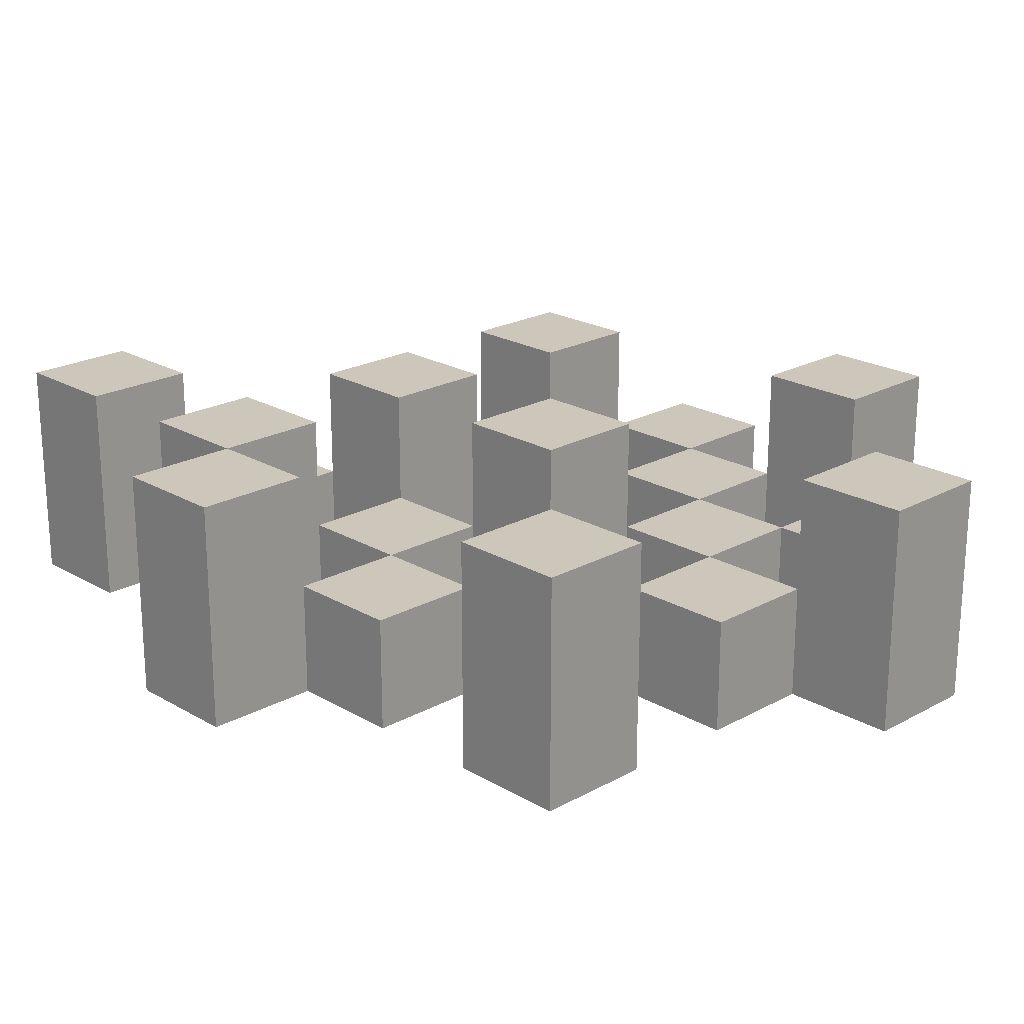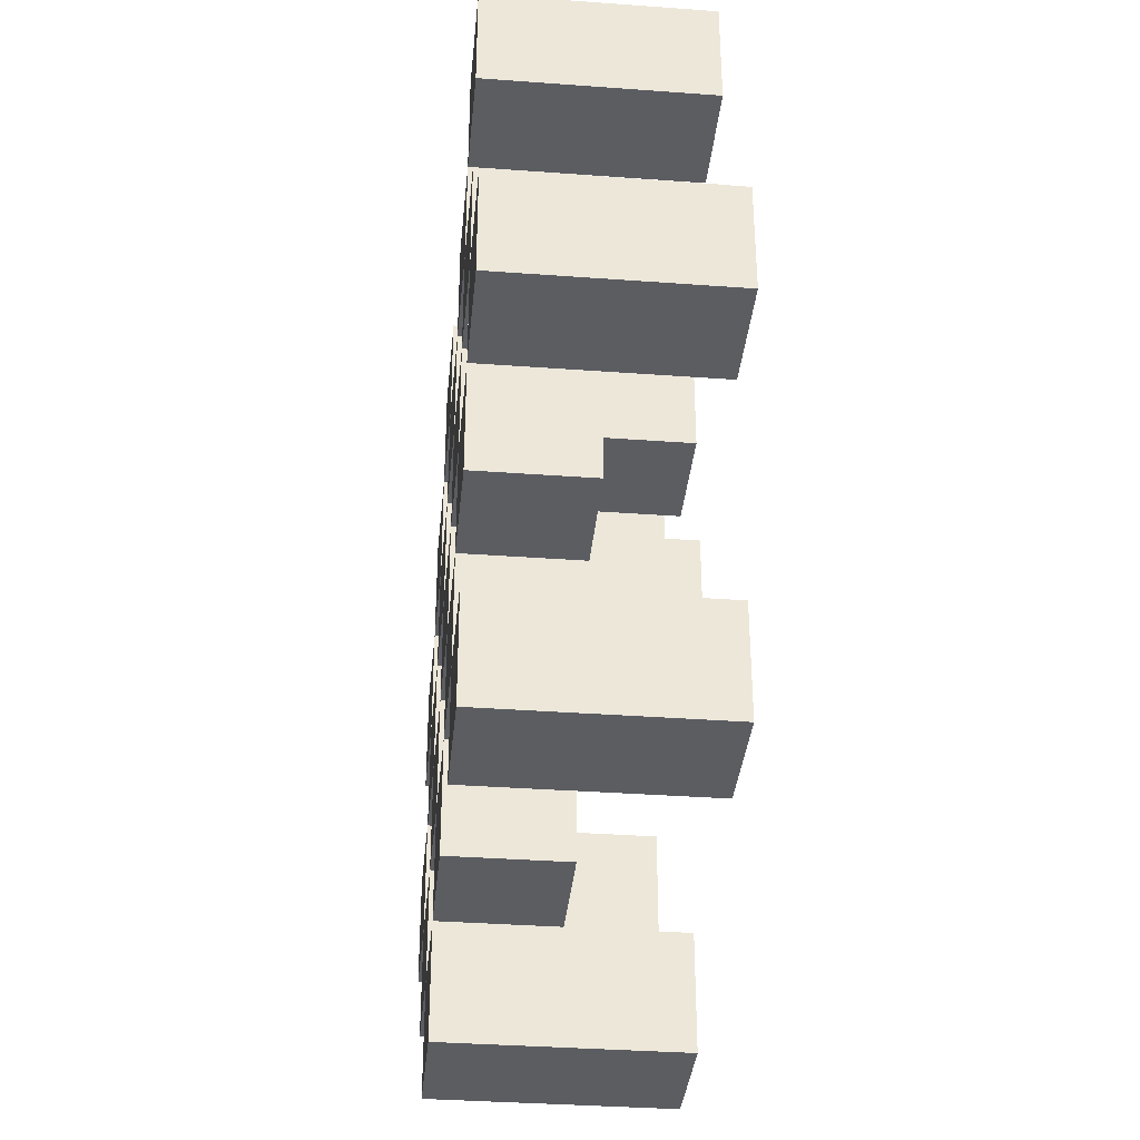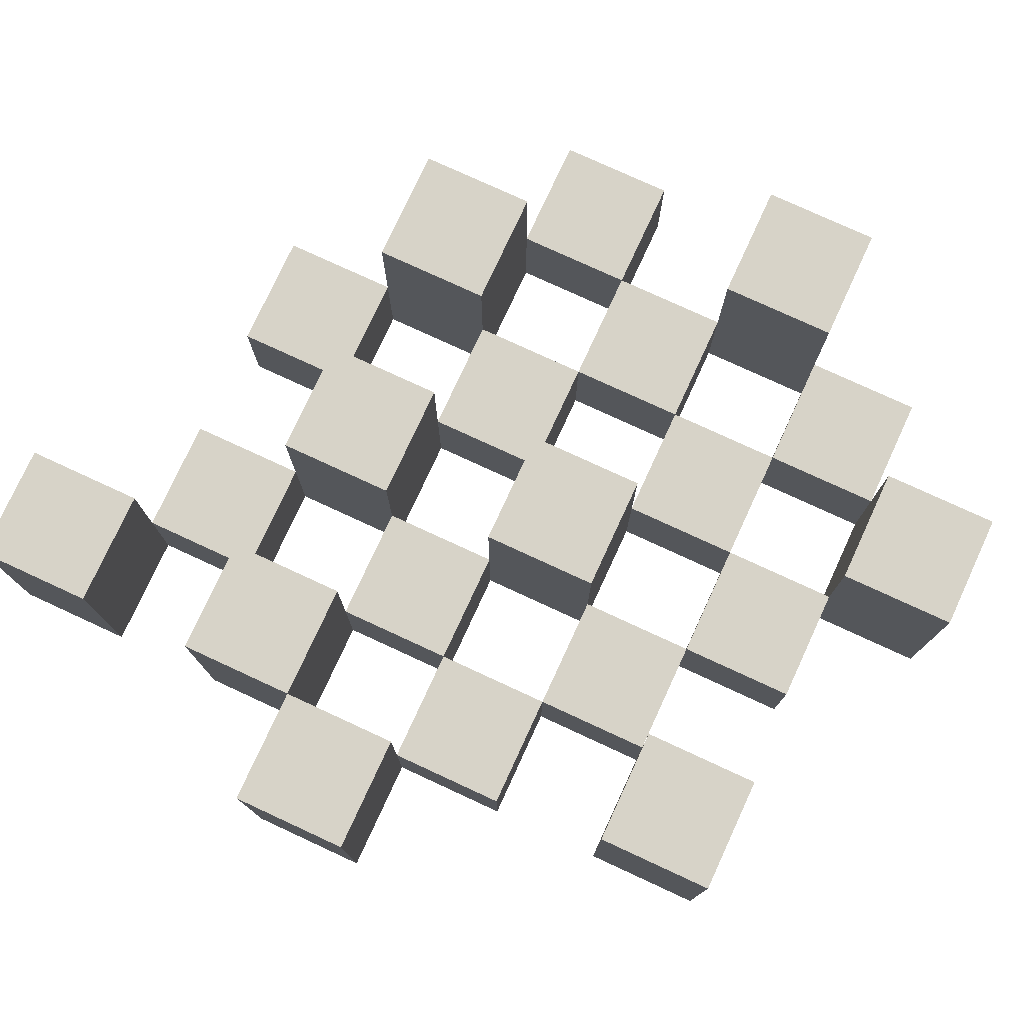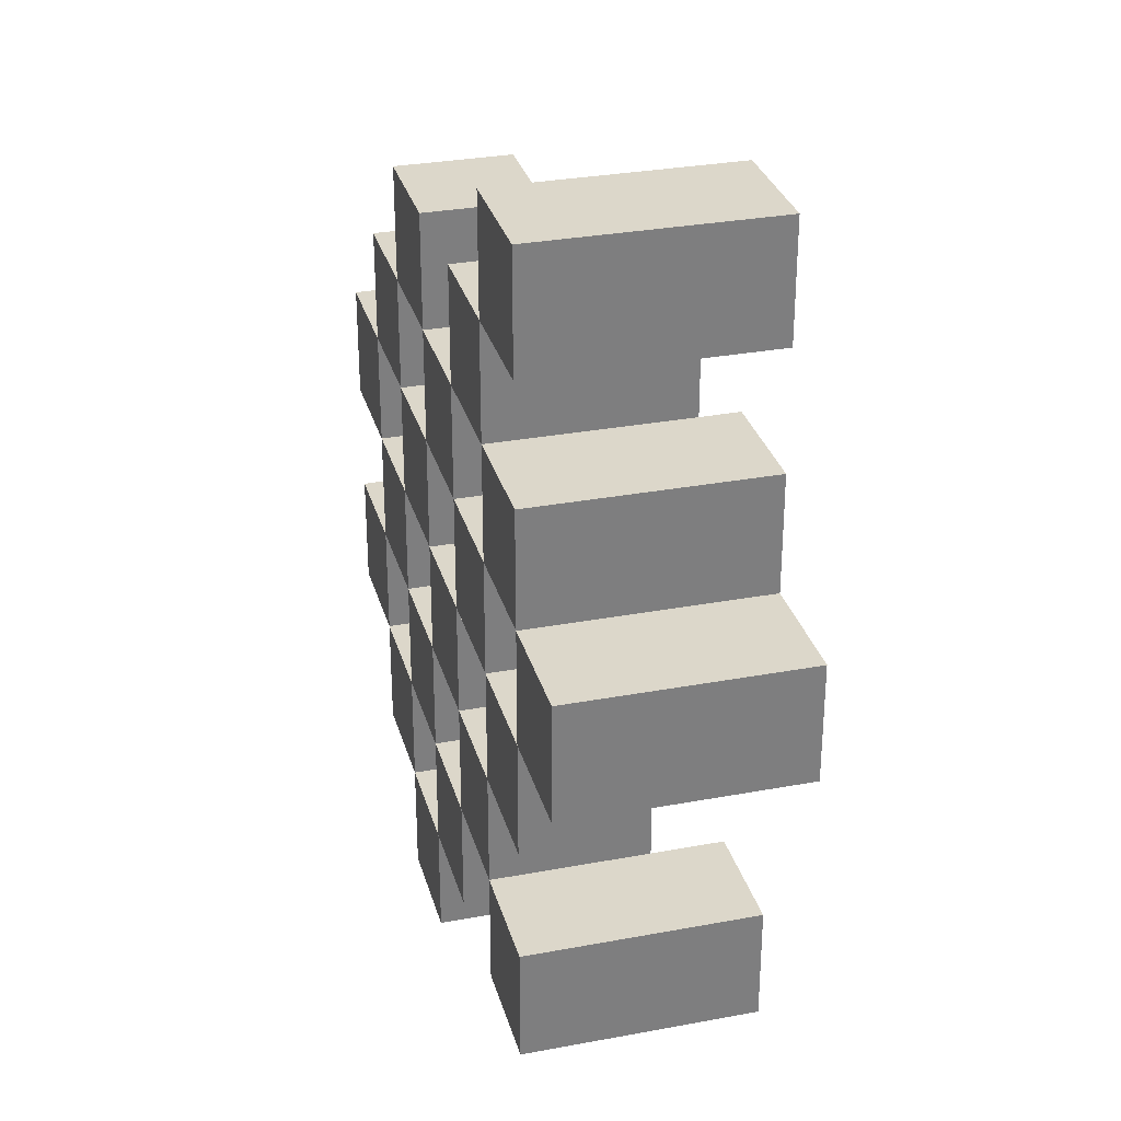
<metadata>
{"format":"obj","ext":"obj","renderer":"f3d","projection":"perspective","resolution":1024,"background":"white","views":[{"elev":21.5,"azim":135.8,"up":"+Y"},{"elev":-36.0,"azim":84.5,"up":"+Z"},{"elev":77.2,"azim":114.8,"up":"+Y"},{"elev":30.7,"azim":75.0,"up":"+Z"}]}
</metadata>
<code>
o
v -17.6 0.9 27.2
v -17.5 0.9 27.2
v -17.6 1.1 27.2
v -17.5 1.1 27.2
v -17.7 0.9 27.3
v -17.6 0.9 27.3
v -17.5 0.9 27.3
v -17.4 0.9 27.3
v -17.3 0.9 27.3
v -17.2 0.9 27.3
v -17.7 1 27.3
v -17.6 1 27.3
v -17.5 1 27.3
v -17.4 1 27.3
v -17.3 1.1 27.3
v -17.2 1.1 27.3
v -17.8 0.9 27.4
v -17.7 0.9 27.4
v -17.6 0.9 27.4
v -17.5 0.9 27.4
v -17.4 0.9 27.4
v -17.3 0.9 27.4
v -17.7 1 27.4
v -17.6 1 27.4
v -17.5 1 27.4
v -17.4 1 27.4
v -17.3 1 27.4
v -17.8 1.1 27.4
v -17.7 1.1 27.4
v -17.7 0.9 27.5
v -17.6 0.9 27.5
v -17.5 0.9 27.5
v -17.4 0.9 27.5
v -17.3 0.9 27.5
v -17.2 0.9 27.5
v -17.7 1 27.5
v -17.6 1 27.5
v -17.5 1 27.5
v -17.4 1 27.5
v -17.3 1 27.5
v -17.2 1 27.5
v -17.5 1.1 27.5
v -17.4 1.1 27.5
v -17.8 0.9 27.6
v -17.7 0.9 27.6
v -17.6 0.9 27.6
v -17.5 0.9 27.6
v -17.4 0.9 27.6
v -17.3 0.9 27.6
v -17.2 0.9 27.6
v -17.1 0.9 27.6
v -17.8 1 27.6
v -17.7 1 27.6
v -17.6 1 27.6
v -17.5 1 27.6
v -17.4 1 27.6
v -17.3 1 27.6
v -17.2 1 27.6
v -17.2 1.1 27.6
v -17.1 1.1 27.6
v -17.7 0.9 27.7
v -17.6 0.9 27.7
v -17.5 0.9 27.7
v -17.4 0.9 27.7
v -17.3 0.9 27.7
v -17.2 0.9 27.7
v -17.7 1 27.7
v -17.6 1 27.7
v -17.5 1 27.7
v -17.4 1 27.7
v -17.3 1 27.7
v -17.7 1.1 27.7
v -17.6 1.1 27.7
v -17.5 1.1 27.7
v -17.4 1.1 27.7
v -17.3 1.1 27.7
v -17.2 1.1 27.7
v -17.6 0.9 27.8
v -17.5 0.9 27.8
v -17.4 0.9 27.8
v -17.3 0.9 27.8
v -17.6 1 27.8
v -17.5 1 27.8
v -17.4 1 27.8
v -17.3 1 27.8
v -17.3 0.9 27.9
v -17.2 0.9 27.9
v -17.3 1 27.9
v -17.3 1.1 27.9
v -17.2 1.1 27.9
v -17.6 0.9 27.3
v -17.5 0.9 27.3
v -17.6 1 27.3
v -17.5 1 27.3
v -17.6 1.1 27.3
v -17.5 1.1 27.3
v -17.7 0.9 27.4
v -17.6 0.9 27.4
v -17.5 0.9 27.4
v -17.4 0.9 27.4
v -17.3 0.9 27.4
v -17.2 0.9 27.4
v -17.7 1 27.4
v -17.6 1 27.4
v -17.5 1 27.4
v -17.4 1 27.4
v -17.3 1 27.4
v -17.3 1.1 27.4
v -17.2 1.1 27.4
v -17.8 0.9 27.5
v -17.7 0.9 27.5
v -17.6 0.9 27.5
v -17.5 0.9 27.5
v -17.4 0.9 27.5
v -17.3 0.9 27.5
v -17.7 1 27.5
v -17.6 1 27.5
v -17.5 1 27.5
v -17.4 1 27.5
v -17.3 1 27.5
v -17.8 1.1 27.5
v -17.7 1.1 27.5
v -17.7 0.9 27.6
v -17.6 0.9 27.6
v -17.5 0.9 27.6
v -17.4 0.9 27.6
v -17.3 0.9 27.6
v -17.2 0.9 27.6
v -17.7 1 27.6
v -17.6 1 27.6
v -17.5 1 27.6
v -17.4 1 27.6
v -17.3 1 27.6
v -17.2 1 27.6
v -17.5 1.1 27.6
v -17.4 1.1 27.6
v -17.8 0.9 27.7
v -17.7 0.9 27.7
v -17.6 0.9 27.7
v -17.5 0.9 27.7
v -17.4 0.9 27.7
v -17.3 0.9 27.7
v -17.2 0.9 27.7
v -17.1 0.9 27.7
v -17.8 1 27.7
v -17.7 1 27.7
v -17.6 1 27.7
v -17.5 1 27.7
v -17.4 1 27.7
v -17.3 1 27.7
v -17.2 1.1 27.7
v -17.1 1.1 27.7
v -17.7 0.9 27.8
v -17.6 0.9 27.8
v -17.5 0.9 27.8
v -17.4 0.9 27.8
v -17.3 0.9 27.8
v -17.2 0.9 27.8
v -17.6 1 27.8
v -17.5 1 27.8
v -17.4 1 27.8
v -17.3 1 27.8
v -17.7 1.1 27.8
v -17.6 1.1 27.8
v -17.5 1.1 27.8
v -17.4 1.1 27.8
v -17.3 1.1 27.8
v -17.2 1.1 27.8
v -17.6 0.9 27.9
v -17.5 0.9 27.9
v -17.4 0.9 27.9
v -17.3 0.9 27.9
v -17.6 1 27.9
v -17.5 1 27.9
v -17.4 1 27.9
v -17.3 1 27.9
v -17.3 0.9 28
v -17.2 0.9 28
v -17.3 1.1 28
v -17.2 1.1 28
v -17.8 0.9 27.4
v -17.8 1.1 27.4
v -17.8 0.9 27.5
v -17.8 1.1 27.5
v -17.8 0.9 27.6
v -17.8 1 27.6
v -17.8 0.9 27.7
v -17.8 1 27.7
v -17.7 0.9 27.3
v -17.7 1 27.3
v -17.7 0.9 27.4
v -17.7 1 27.4
v -17.7 0.9 27.5
v -17.7 1 27.5
v -17.7 0.9 27.6
v -17.7 1 27.6
v -17.7 0.9 27.7
v -17.7 1 27.7
v -17.7 1.1 27.7
v -17.7 0.9 27.8
v -17.7 1.1 27.8
v -17.6 0.9 27.2
v -17.6 1.1 27.2
v -17.6 0.9 27.3
v -17.6 1 27.3
v -17.6 1.1 27.3
v -17.6 0.9 27.4
v -17.6 1 27.4
v -17.6 0.9 27.5
v -17.6 1 27.5
v -17.6 0.9 27.6
v -17.6 1 27.6
v -17.6 0.9 27.7
v -17.6 1 27.7
v -17.6 0.9 27.8
v -17.6 1 27.8
v -17.6 0.9 27.9
v -17.6 1 27.9
v -17.5 0.9 27.3
v -17.5 1 27.3
v -17.5 0.9 27.4
v -17.5 1 27.4
v -17.5 0.9 27.5
v -17.5 1 27.5
v -17.5 1.1 27.5
v -17.5 0.9 27.6
v -17.5 1 27.6
v -17.5 1.1 27.6
v -17.5 0.9 27.7
v -17.5 1 27.7
v -17.5 1.1 27.7
v -17.5 0.9 27.8
v -17.5 1 27.8
v -17.5 1.1 27.8
v -17.4 0.9 27.4
v -17.4 1 27.4
v -17.4 0.9 27.5
v -17.4 1 27.5
v -17.4 0.9 27.6
v -17.4 1 27.6
v -17.4 0.9 27.7
v -17.4 1 27.7
v -17.4 0.9 27.8
v -17.4 1 27.8
v -17.4 0.9 27.9
v -17.4 1 27.9
v -17.3 0.9 27.3
v -17.3 1.1 27.3
v -17.3 0.9 27.4
v -17.3 1 27.4
v -17.3 1.1 27.4
v -17.3 0.9 27.5
v -17.3 1 27.5
v -17.3 0.9 27.6
v -17.3 1 27.6
v -17.3 0.9 27.7
v -17.3 1 27.7
v -17.3 1.1 27.7
v -17.3 0.9 27.8
v -17.3 1 27.8
v -17.3 1.1 27.8
v -17.3 0.9 27.9
v -17.3 1 27.9
v -17.3 1.1 27.9
v -17.3 0.9 28
v -17.3 1.1 28
v -17.2 0.9 27.6
v -17.2 1 27.6
v -17.2 1.1 27.6
v -17.2 0.9 27.7
v -17.2 1.1 27.7
v -17.7 0.9 27.4
v -17.7 1 27.4
v -17.7 1.1 27.4
v -17.7 0.9 27.5
v -17.7 1 27.5
v -17.7 1.1 27.5
v -17.7 0.9 27.6
v -17.7 1 27.6
v -17.7 0.9 27.7
v -17.7 1 27.7
v -17.6 0.9 27.3
v -17.6 1 27.3
v -17.6 0.9 27.4
v -17.6 1 27.4
v -17.6 0.9 27.5
v -17.6 1 27.5
v -17.6 0.9 27.6
v -17.6 1 27.6
v -17.6 0.9 27.7
v -17.6 1 27.7
v -17.6 1.1 27.7
v -17.6 0.9 27.8
v -17.6 1 27.8
v -17.6 1.1 27.8
v -17.5 0.9 27.2
v -17.5 1.1 27.2
v -17.5 0.9 27.3
v -17.5 1 27.3
v -17.5 1.1 27.3
v -17.5 0.9 27.4
v -17.5 1 27.4
v -17.5 0.9 27.5
v -17.5 1 27.5
v -17.5 0.9 27.6
v -17.5 1 27.6
v -17.5 0.9 27.7
v -17.5 1 27.7
v -17.5 0.9 27.8
v -17.5 1 27.8
v -17.5 0.9 27.9
v -17.5 1 27.9
v -17.4 0.9 27.3
v -17.4 1 27.3
v -17.4 0.9 27.4
v -17.4 1 27.4
v -17.4 0.9 27.5
v -17.4 1 27.5
v -17.4 1.1 27.5
v -17.4 0.9 27.6
v -17.4 1 27.6
v -17.4 1.1 27.6
v -17.4 0.9 27.7
v -17.4 1 27.7
v -17.4 1.1 27.7
v -17.4 0.9 27.8
v -17.4 1 27.8
v -17.4 1.1 27.8
v -17.3 0.9 27.4
v -17.3 1 27.4
v -17.3 0.9 27.5
v -17.3 1 27.5
v -17.3 0.9 27.6
v -17.3 1 27.6
v -17.3 0.9 27.7
v -17.3 1 27.7
v -17.3 0.9 27.8
v -17.3 1 27.8
v -17.3 0.9 27.9
v -17.3 1 27.9
v -17.2 0.9 27.3
v -17.2 1.1 27.3
v -17.2 0.9 27.4
v -17.2 1.1 27.4
v -17.2 0.9 27.5
v -17.2 1 27.5
v -17.2 0.9 27.6
v -17.2 1 27.6
v -17.2 0.9 27.7
v -17.2 1.1 27.7
v -17.2 0.9 27.8
v -17.2 1.1 27.8
v -17.2 0.9 27.9
v -17.2 1.1 27.9
v -17.2 0.9 28
v -17.2 1.1 28
v -17.1 0.9 27.6
v -17.1 1.1 27.6
v -17.1 0.9 27.7
v -17.1 1.1 27.7
v -17.8 0.9 27.4
v -17.8 0.9 27.5
v -17.8 0.9 27.6
v -17.8 0.9 27.7
v -17.7 0.9 27.3
v -17.7 0.9 27.4
v -17.7 0.9 27.5
v -17.7 0.9 27.6
v -17.7 0.9 27.7
v -17.7 0.9 27.8
v -17.6 0.9 27.2
v -17.6 0.9 27.3
v -17.6 0.9 27.4
v -17.6 0.9 27.5
v -17.6 0.9 27.6
v -17.6 0.9 27.7
v -17.6 0.9 27.8
v -17.6 0.9 27.9
v -17.5 0.9 27.2
v -17.5 0.9 27.3
v -17.5 0.9 27.4
v -17.5 0.9 27.5
v -17.5 0.9 27.6
v -17.5 0.9 27.7
v -17.5 0.9 27.8
v -17.5 0.9 27.9
v -17.4 0.9 27.3
v -17.4 0.9 27.4
v -17.4 0.9 27.5
v -17.4 0.9 27.6
v -17.4 0.9 27.7
v -17.4 0.9 27.8
v -17.4 0.9 27.9
v -17.3 0.9 27.3
v -17.3 0.9 27.4
v -17.3 0.9 27.5
v -17.3 0.9 27.6
v -17.3 0.9 27.7
v -17.3 0.9 27.8
v -17.3 0.9 27.9
v -17.3 0.9 28
v -17.2 0.9 27.3
v -17.2 0.9 27.4
v -17.2 0.9 27.5
v -17.2 0.9 27.6
v -17.2 0.9 27.7
v -17.2 0.9 27.8
v -17.2 0.9 27.9
v -17.2 0.9 28
v -17.1 0.9 27.6
v -17.1 0.9 27.7
v -17.8 1 27.6
v -17.8 1 27.7
v -17.7 1 27.3
v -17.7 1 27.4
v -17.7 1 27.5
v -17.7 1 27.6
v -17.7 1 27.7
v -17.6 1 27.3
v -17.6 1 27.4
v -17.6 1 27.5
v -17.6 1 27.6
v -17.6 1 27.7
v -17.6 1 27.8
v -17.6 1 27.9
v -17.5 1 27.3
v -17.5 1 27.4
v -17.5 1 27.5
v -17.5 1 27.6
v -17.5 1 27.7
v -17.5 1 27.8
v -17.5 1 27.9
v -17.4 1 27.3
v -17.4 1 27.4
v -17.4 1 27.5
v -17.4 1 27.6
v -17.4 1 27.7
v -17.4 1 27.8
v -17.4 1 27.9
v -17.3 1 27.4
v -17.3 1 27.5
v -17.3 1 27.6
v -17.3 1 27.7
v -17.3 1 27.8
v -17.3 1 27.9
v -17.2 1 27.5
v -17.2 1 27.6
v -17.8 1.1 27.4
v -17.8 1.1 27.5
v -17.7 1.1 27.4
v -17.7 1.1 27.5
v -17.7 1.1 27.7
v -17.7 1.1 27.8
v -17.6 1.1 27.2
v -17.6 1.1 27.3
v -17.6 1.1 27.7
v -17.6 1.1 27.8
v -17.5 1.1 27.2
v -17.5 1.1 27.3
v -17.5 1.1 27.5
v -17.5 1.1 27.6
v -17.5 1.1 27.7
v -17.5 1.1 27.8
v -17.4 1.1 27.5
v -17.4 1.1 27.6
v -17.4 1.1 27.7
v -17.4 1.1 27.8
v -17.3 1.1 27.3
v -17.3 1.1 27.4
v -17.3 1.1 27.7
v -17.3 1.1 27.8
v -17.3 1.1 27.9
v -17.3 1.1 28
v -17.2 1.1 27.3
v -17.2 1.1 27.4
v -17.2 1.1 27.6
v -17.2 1.1 27.7
v -17.2 1.1 27.8
v -17.2 1.1 27.9
v -17.2 1.1 28
v -17.1 1.1 27.6
v -17.1 1.1 27.7
f 3 2 1
f 4 2 3
f 11 6 5
f 12 6 11
f 13 8 7
f 14 8 13
f 15 10 9
f 16 10 15
f 23 18 17
f 24 20 19
f 25 20 24
f 26 22 21
f 27 22 26
f 28 23 17
f 29 23 28
f 36 31 30
f 37 31 36
f 38 33 32
f 39 33 38
f 40 35 34
f 41 35 40
f 42 39 38
f 43 39 42
f 52 45 44
f 53 45 52
f 54 47 46
f 55 47 54
f 56 49 48
f 57 49 56
f 58 51 50
f 59 51 58
f 60 51 59
f 67 62 61
f 68 62 67
f 69 64 63
f 70 64 69
f 71 66 65
f 72 68 67
f 73 68 72
f 74 70 69
f 75 70 74
f 76 66 71
f 77 66 76
f 82 79 78
f 83 79 82
f 84 81 80
f 85 81 84
f 88 87 86
f 89 87 88
f 90 87 89
f 91 92 93
f 93 92 94
f 93 94 95
f 95 94 96
f 97 98 103
f 103 98 104
f 99 100 105
f 105 100 106
f 101 102 107
f 107 102 108
f 108 102 109
f 110 111 116
f 112 113 117
f 117 113 118
f 114 115 119
f 119 115 120
f 110 116 121
f 121 116 122
f 123 124 129
f 129 124 130
f 125 126 131
f 131 126 132
f 127 128 133
f 133 128 134
f 131 132 135
f 135 132 136
f 137 138 145
f 145 138 146
f 139 140 147
f 147 140 148
f 141 142 149
f 149 142 150
f 143 144 151
f 151 144 152
f 153 154 159
f 155 156 160
f 160 156 161
f 157 158 162
f 153 159 163
f 163 159 164
f 160 161 165
f 165 161 166
f 162 158 167
f 167 158 168
f 169 170 173
f 173 170 174
f 171 172 175
f 175 172 176
f 177 178 179
f 179 178 180
f 183 182 181
f 184 182 183
f 187 186 185
f 188 186 187
f 191 190 189
f 192 190 191
f 195 194 193
f 196 194 195
f 200 198 197
f 200 199 198
f 201 199 200
f 204 203 202
f 205 203 204
f 206 203 205
f 209 208 207
f 210 208 209
f 213 212 211
f 214 212 213
f 217 216 215
f 218 216 217
f 221 220 219
f 222 220 221
f 226 224 223
f 226 225 224
f 227 225 226
f 228 225 227
f 232 230 229
f 232 231 230
f 233 231 232
f 234 231 233
f 237 236 235
f 238 236 237
f 241 240 239
f 242 240 241
f 245 244 243
f 246 244 245
f 249 248 247
f 250 248 249
f 251 248 250
f 254 253 252
f 255 253 254
f 259 257 256
f 259 258 257
f 260 258 259
f 261 258 260
f 265 263 262
f 265 264 263
f 266 264 265
f 270 268 267
f 270 269 268
f 271 269 270
f 272 273 275
f 273 274 275
f 275 274 276
f 276 274 277
f 278 279 280
f 280 279 281
f 282 283 284
f 284 283 285
f 286 287 288
f 288 287 289
f 290 291 293
f 291 292 293
f 293 292 294
f 294 292 295
f 296 297 298
f 298 297 299
f 299 297 300
f 301 302 303
f 303 302 304
f 305 306 307
f 307 306 308
f 309 310 311
f 311 310 312
f 313 314 315
f 315 314 316
f 317 318 320
f 318 319 320
f 320 319 321
f 321 319 322
f 323 324 326
f 324 325 326
f 326 325 327
f 327 325 328
f 329 330 331
f 331 330 332
f 333 334 335
f 335 334 336
f 337 338 339
f 339 338 340
f 341 342 343
f 343 342 344
f 345 346 347
f 347 346 348
f 349 350 351
f 351 350 352
f 353 354 355
f 355 354 356
f 357 358 359
f 359 358 360
f 366 362 361
f 367 362 366
f 368 364 363
f 369 364 368
f 372 366 365
f 373 366 372
f 374 368 367
f 375 368 374
f 376 370 369
f 377 370 376
f 379 372 371
f 380 372 379
f 381 374 373
f 382 374 381
f 383 376 375
f 384 376 383
f 385 378 377
f 386 378 385
f 387 381 380
f 388 381 387
f 389 383 382
f 390 383 389
f 391 385 384
f 392 385 391
f 395 389 388
f 396 389 395
f 397 391 390
f 398 391 397
f 399 393 392
f 400 393 399
f 402 395 394
f 403 395 402
f 404 397 396
f 405 397 404
f 406 399 398
f 407 399 406
f 408 401 400
f 409 401 408
f 410 406 405
f 411 406 410
f 412 413 417
f 417 413 418
f 414 415 419
f 419 415 420
f 416 417 421
f 421 417 422
f 420 421 427
f 427 421 428
f 422 423 429
f 429 423 430
f 424 425 431
f 431 425 432
f 426 427 433
f 433 427 434
f 434 435 440
f 440 435 441
f 436 437 442
f 442 437 443
f 438 439 444
f 444 439 445
f 441 442 446
f 446 442 447
f 448 449 450
f 450 449 451
f 452 453 456
f 456 453 457
f 454 455 458
f 458 455 459
f 460 461 464
f 464 461 465
f 462 463 466
f 466 463 467
f 468 469 474
f 474 469 475
f 470 471 477
f 477 471 478
f 472 473 479
f 479 473 480
f 476 477 481
f 481 477 482

</code>
